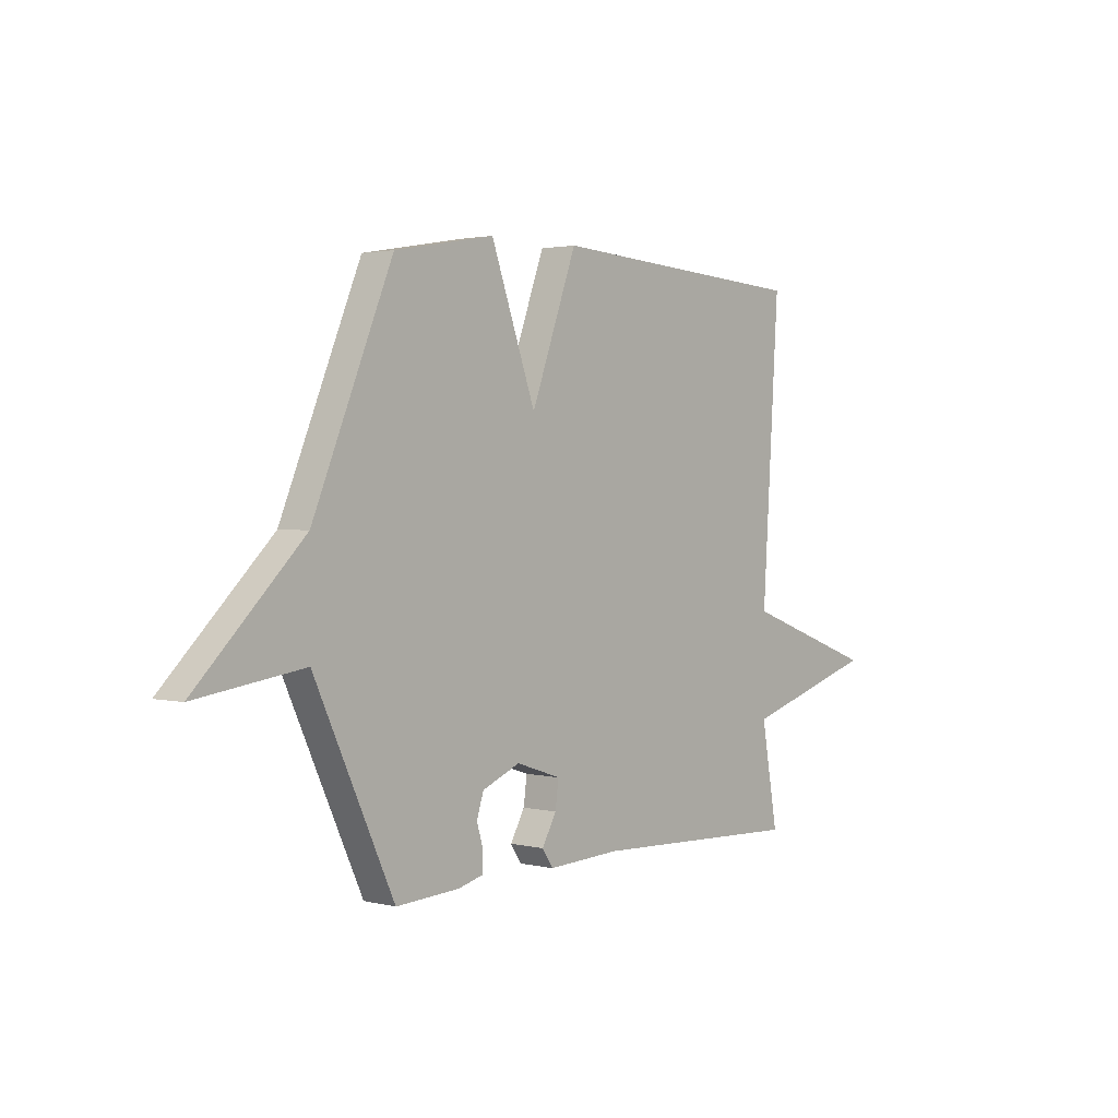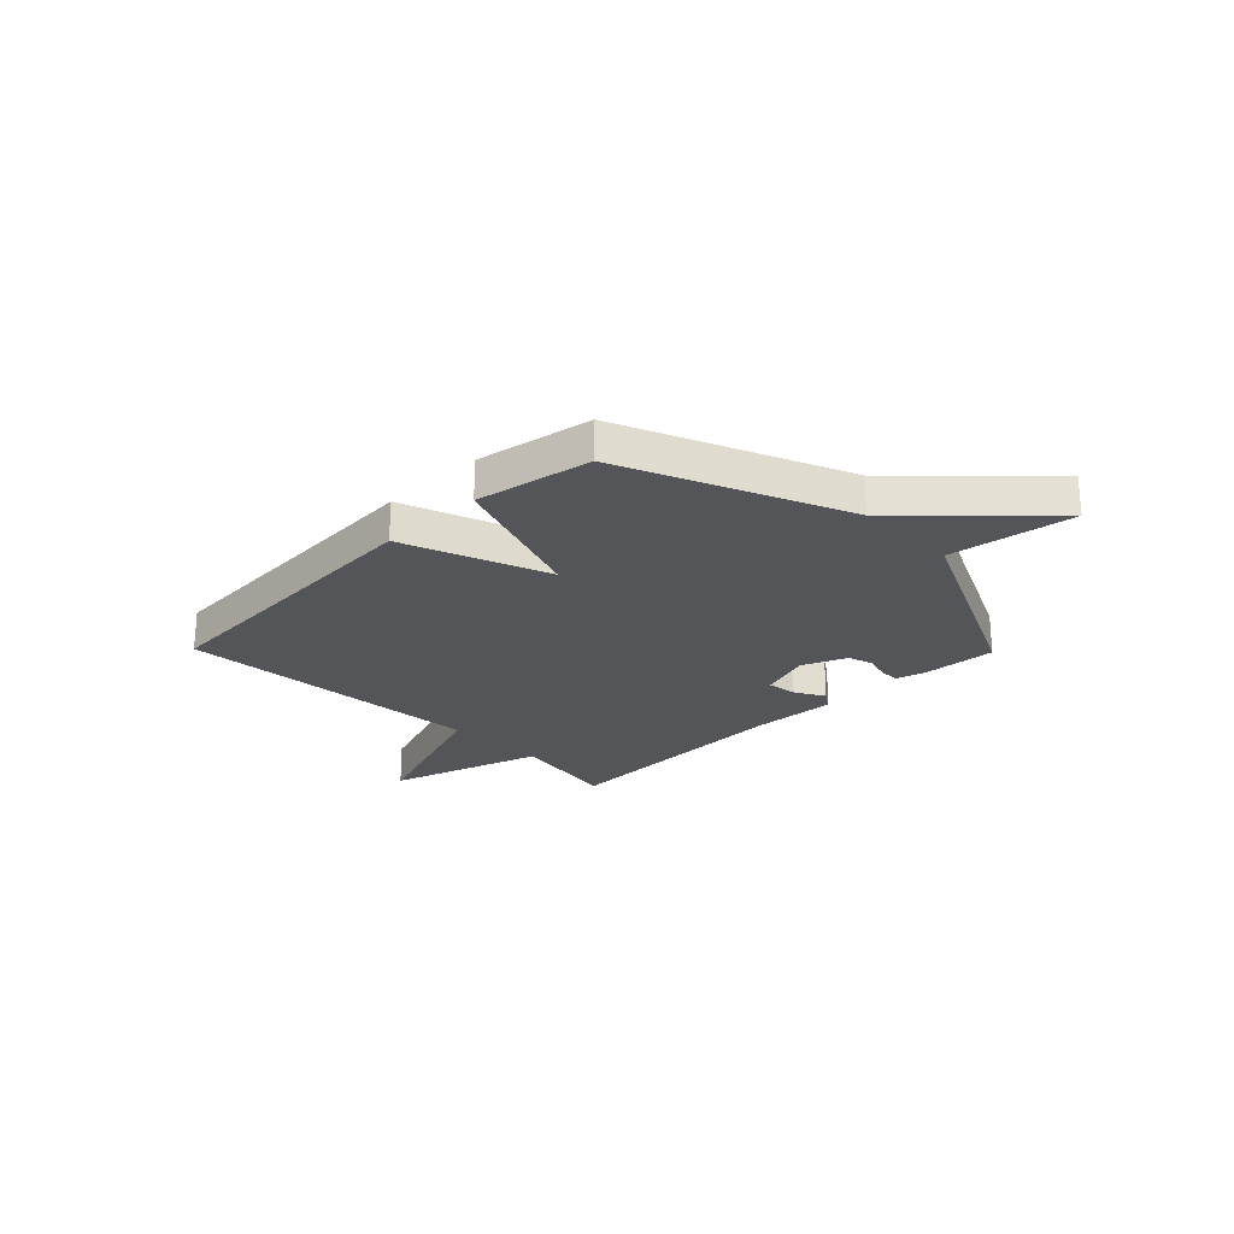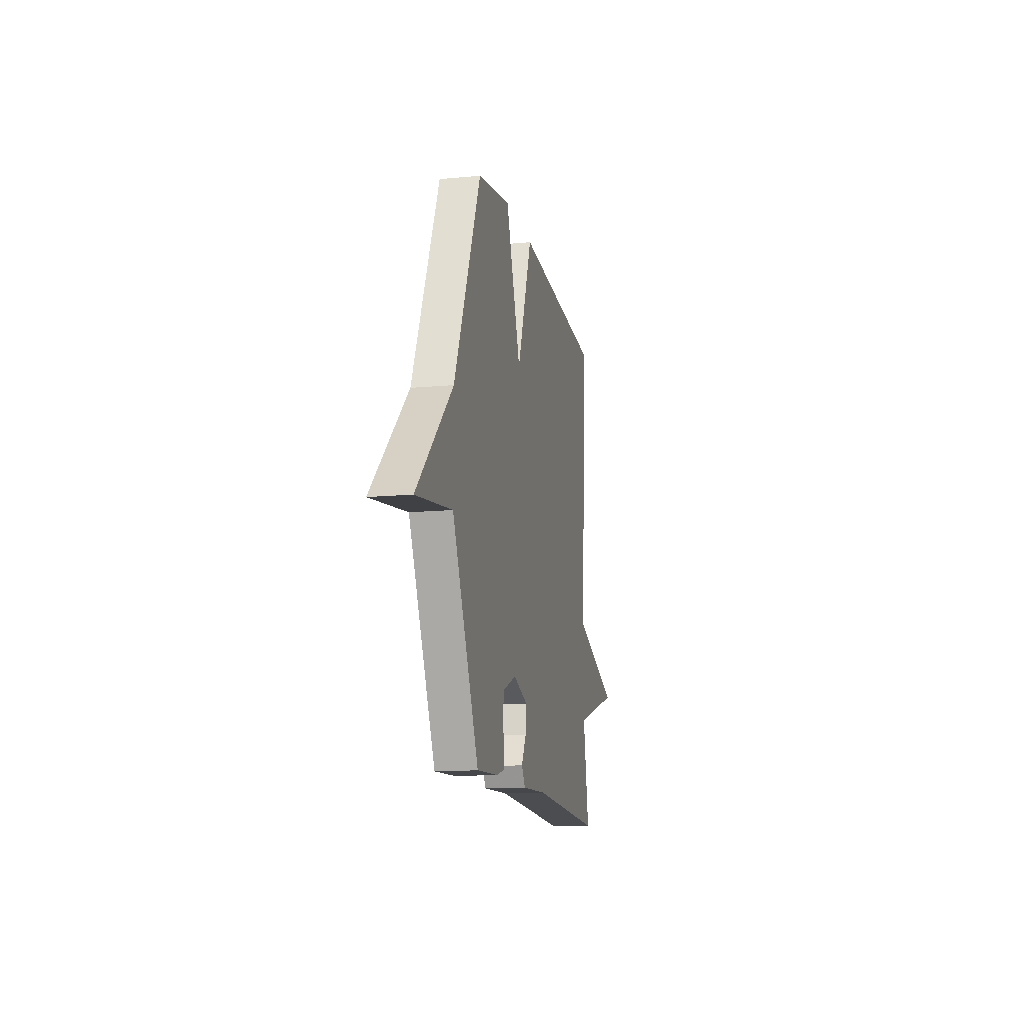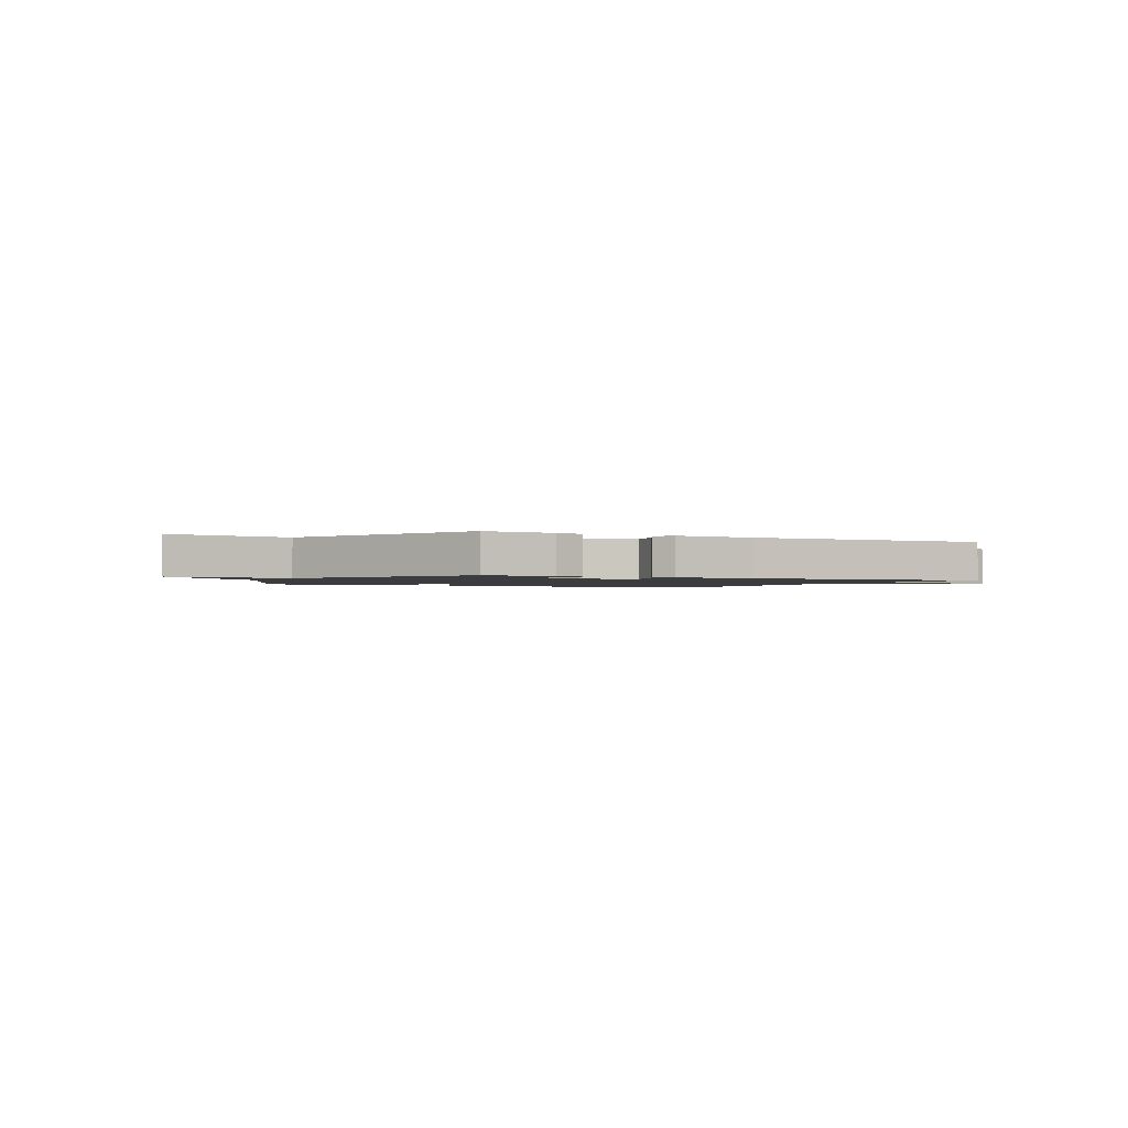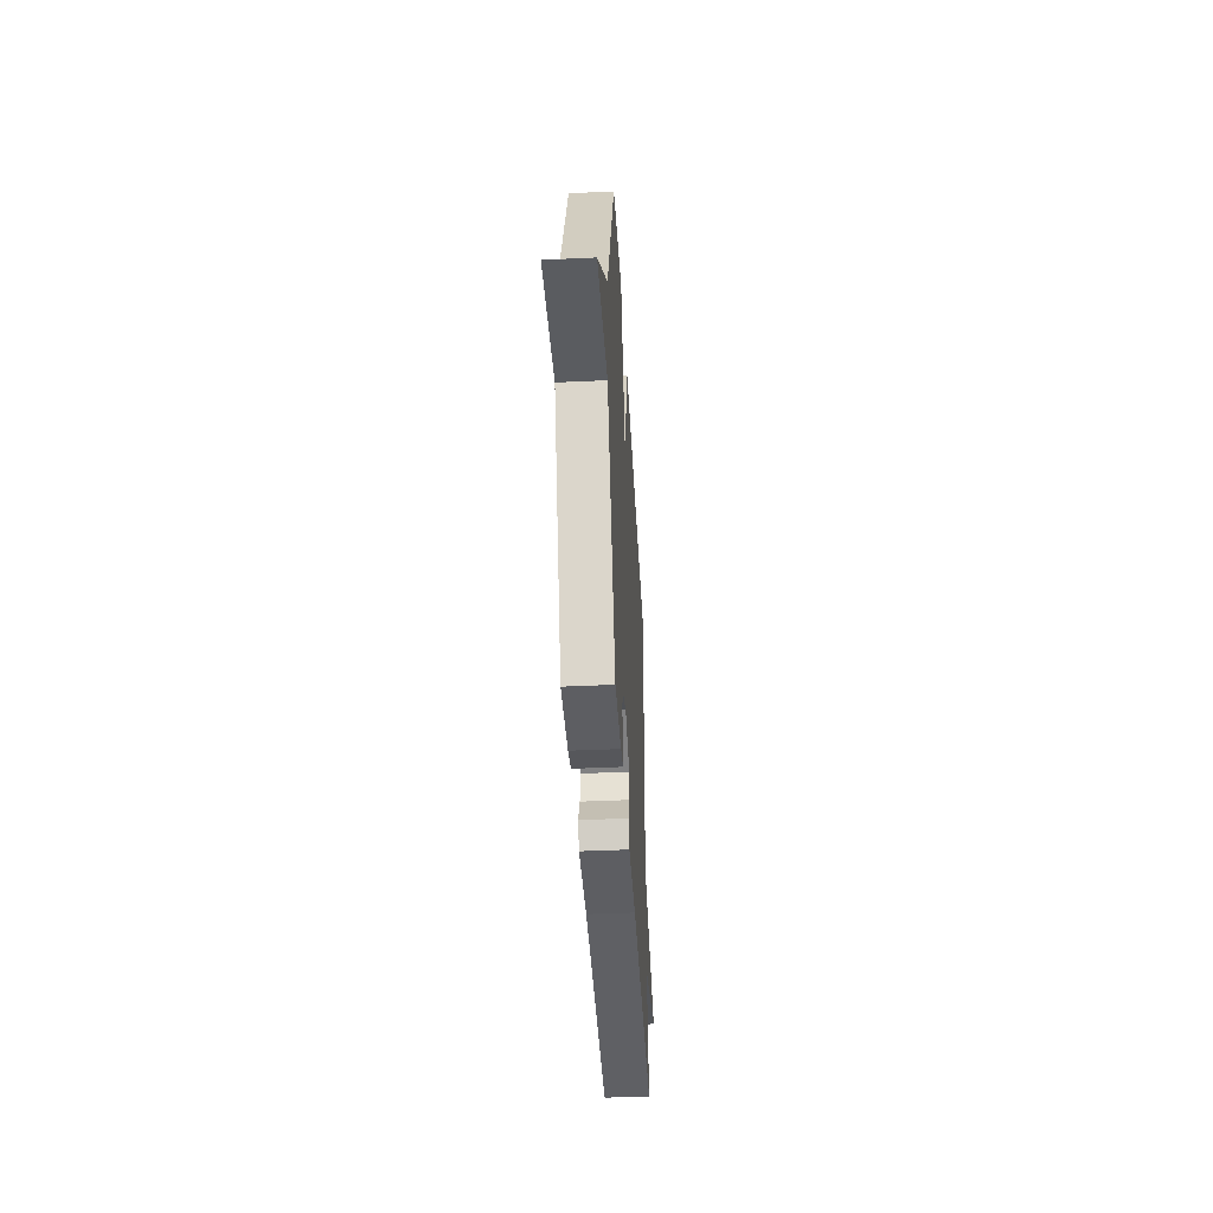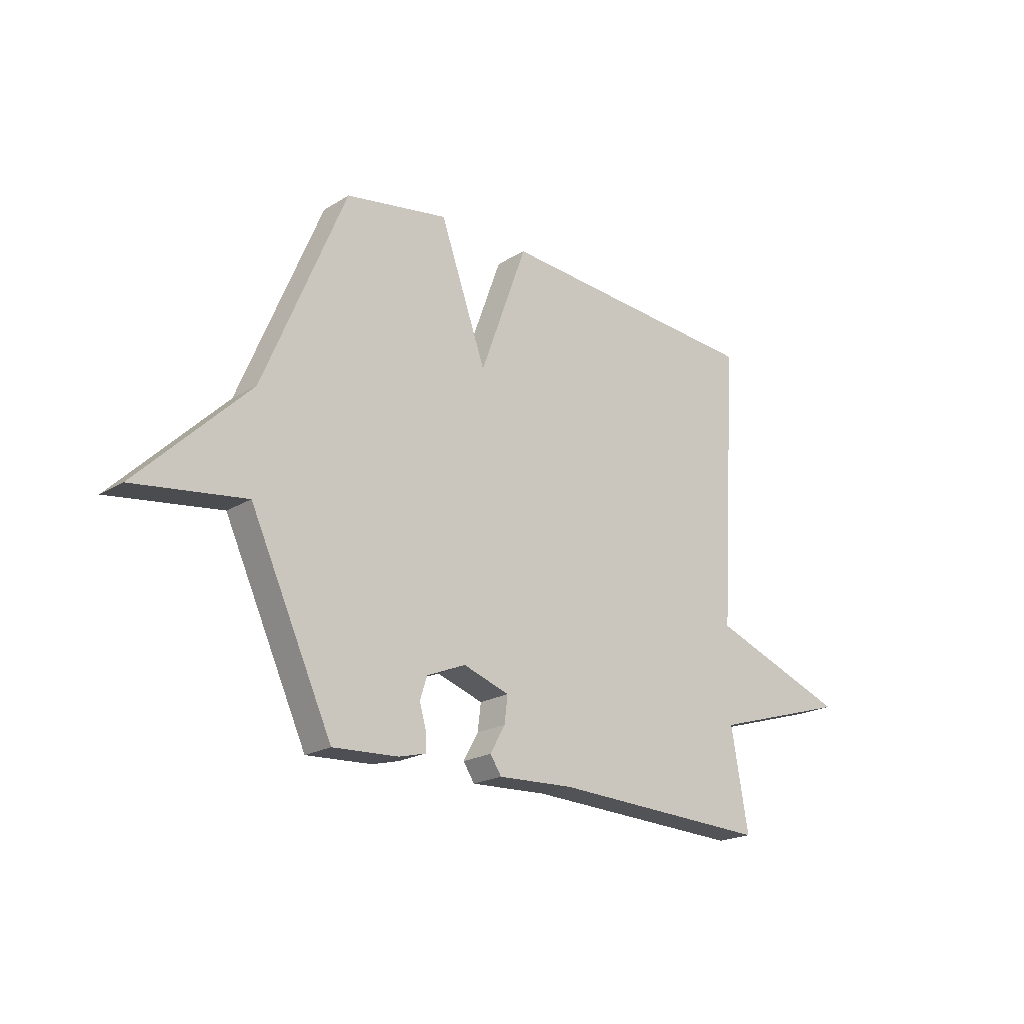
<metadata>
{"format":"obj","ext":"obj","renderer":"f3d","projection":"perspective","resolution":1024,"background":"white","views":[{"elev":2.1,"azim":130.7,"up":"+Z"},{"elev":-24.2,"azim":44.4,"up":"+Y"},{"elev":-13.6,"azim":102.0,"up":"+Z"},{"elev":-1.5,"azim":152.2,"up":"+Y"},{"elev":-42.2,"azim":93.2,"up":"+Z"},{"elev":-20.7,"azim":137.6,"up":"+Z"}]}
</metadata>
<code>
v -0.5 0.07 -0.5
v -0.463 0.07 -0.291
v -0.761 0.07 -0.2
v -0.463 0.07 -0.091
v -0.5 0.07 0.5
v 0.079 0.07 0.539
v 0.18 0.07 0.263
v 0.279 0.07 0.539
v 0.5 0.07 0.5
v 0.676 0.07 0.079
v 0.914 0.07 -0.155
v 0.676 0.07 -0.121
v 0.5 0.07 -0.5
v 0.36 0.07 -0.492
v 0.303 0.07 -0.477
v 0.303 0.07 -0.438
v 0.317 0.07 -0.389
v 0.302 0.07 -0.342
v 0.218 0.07 -0.307
v 0.119 0.07 -0.34
v 0.126 0.07 -0.396
v 0.158 0.07 -0.453
v 0.134 0.07 -0.489
v -0.028 0.07 -0.481
v -0.5 0 -0.5
v -0.463 0 -0.291
v -0.761 0 -0.2
v -0.463 0 -0.091
v -0.5 0 0.5
v 0.079 0 0.539
v 0.18 0 0.263
v 0.279 0 0.539
v 0.5 0 0.5
v 0.676 0 0.079
v 0.914 0 -0.155
v 0.676 0 -0.121
v 0.5 0 -0.5
v 0.36 0 -0.492
v 0.303 0 -0.477
v 0.303 0 -0.438
v 0.317 0 -0.389
v 0.302 0 -0.342
v 0.218 0 -0.307
v 0.119 0 -0.34
v 0.126 0 -0.396
v 0.158 0 -0.453
v 0.134 0 -0.489
v -0.028 0 -0.481
f 21 22 23 24
f 24 1 2
f 21 24 2
f 20 21 2
f 2 3 4
f 20 2 4
f 19 20 4
f 15 16 17
f 14 15 17
f 13 14 17
f 12 13 17
f 12 17 18
f 10 11 12
f 12 18 19
f 10 12 19
f 9 10 19
f 8 9 19
f 7 8 19
f 6 7 19
f 5 6 19
f 4 5 19
f 48 47 46 45
f 26 25 48
f 26 48 45
f 26 45 44
f 28 27 26
f 28 26 44
f 28 44 43
f 41 40 39
f 41 39 38
f 41 38 37
f 41 37 36
f 42 41 36
f 36 35 34
f 43 42 36
f 43 36 34
f 43 34 33
f 43 33 32
f 43 32 31
f 43 31 30
f 43 30 29
f 43 29 28
f 1 25 26 2
f 2 26 27 3
f 3 27 28 4
f 4 28 29 5
f 5 29 30 6
f 6 30 31 7
f 7 31 32 8
f 8 32 33 9
f 9 33 34 10
f 10 34 35 11
f 11 35 36 12
f 12 36 37 13
f 13 37 38 14
f 14 38 39 15
f 15 39 40 16
f 16 40 41 17
f 17 41 42 18
f 18 42 43 19
f 19 43 44 20
f 20 44 45 21
f 21 45 46 22
f 22 46 47 23
f 23 47 48 24
f 24 48 25 1

</code>
